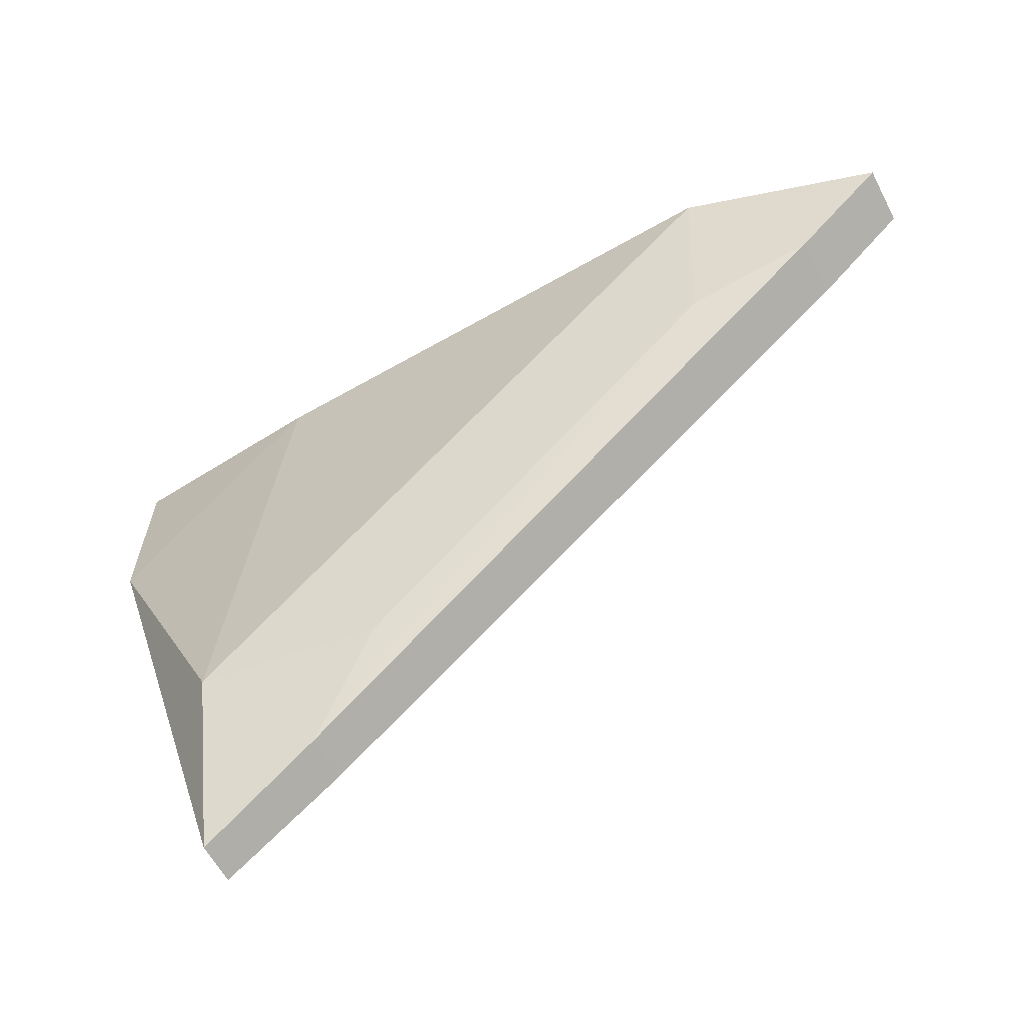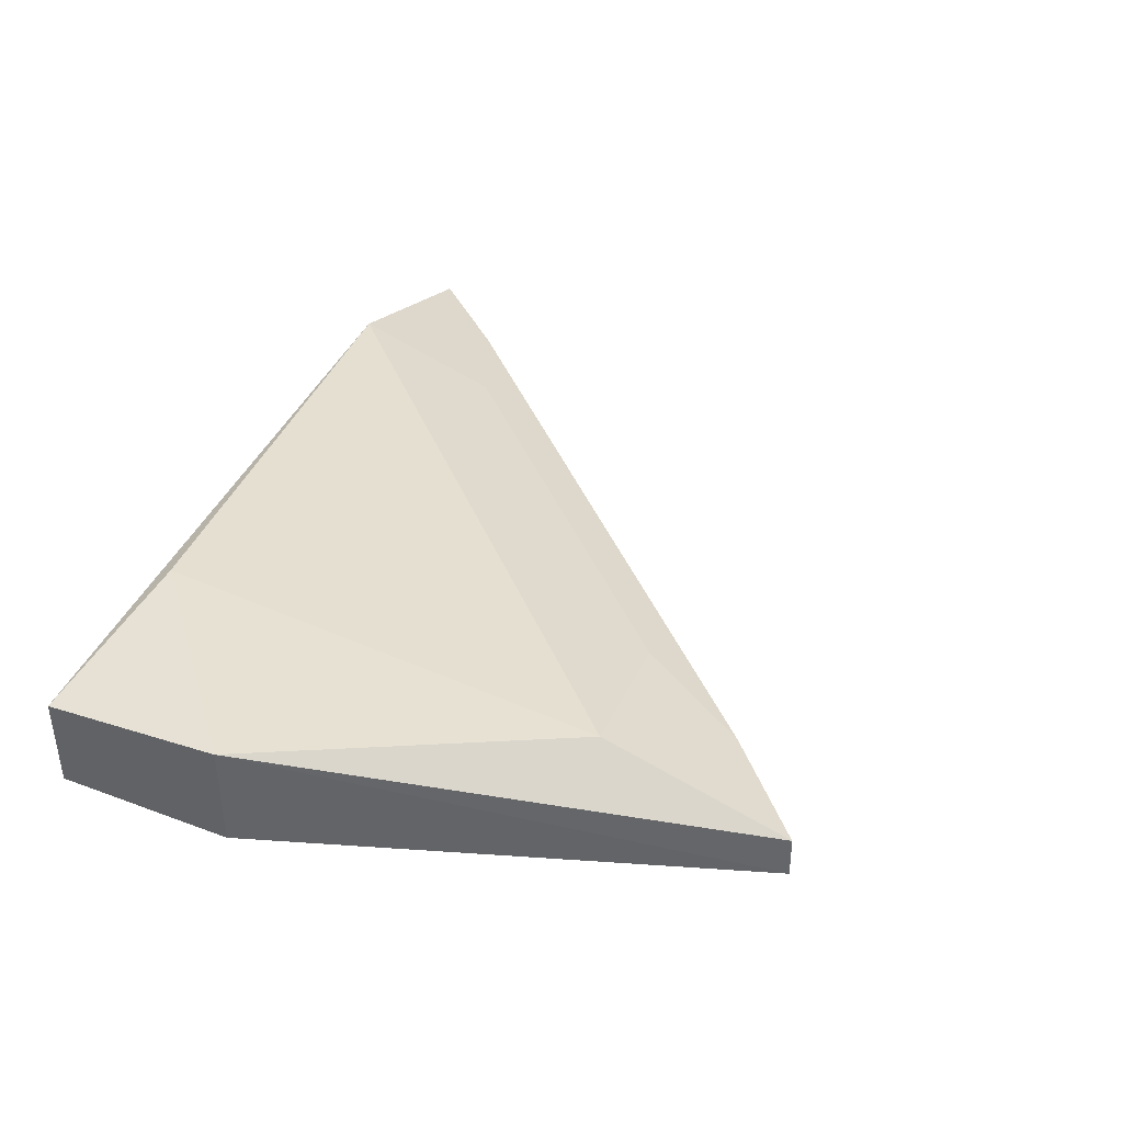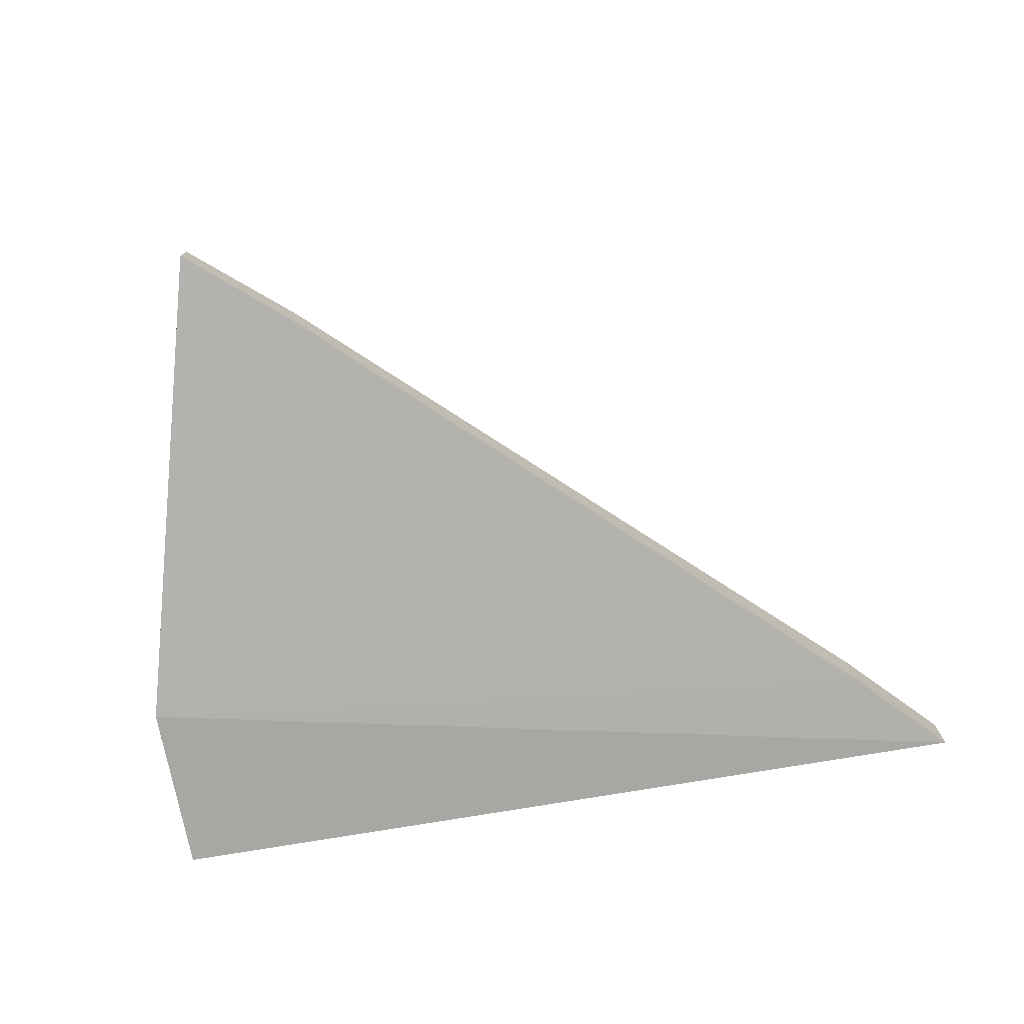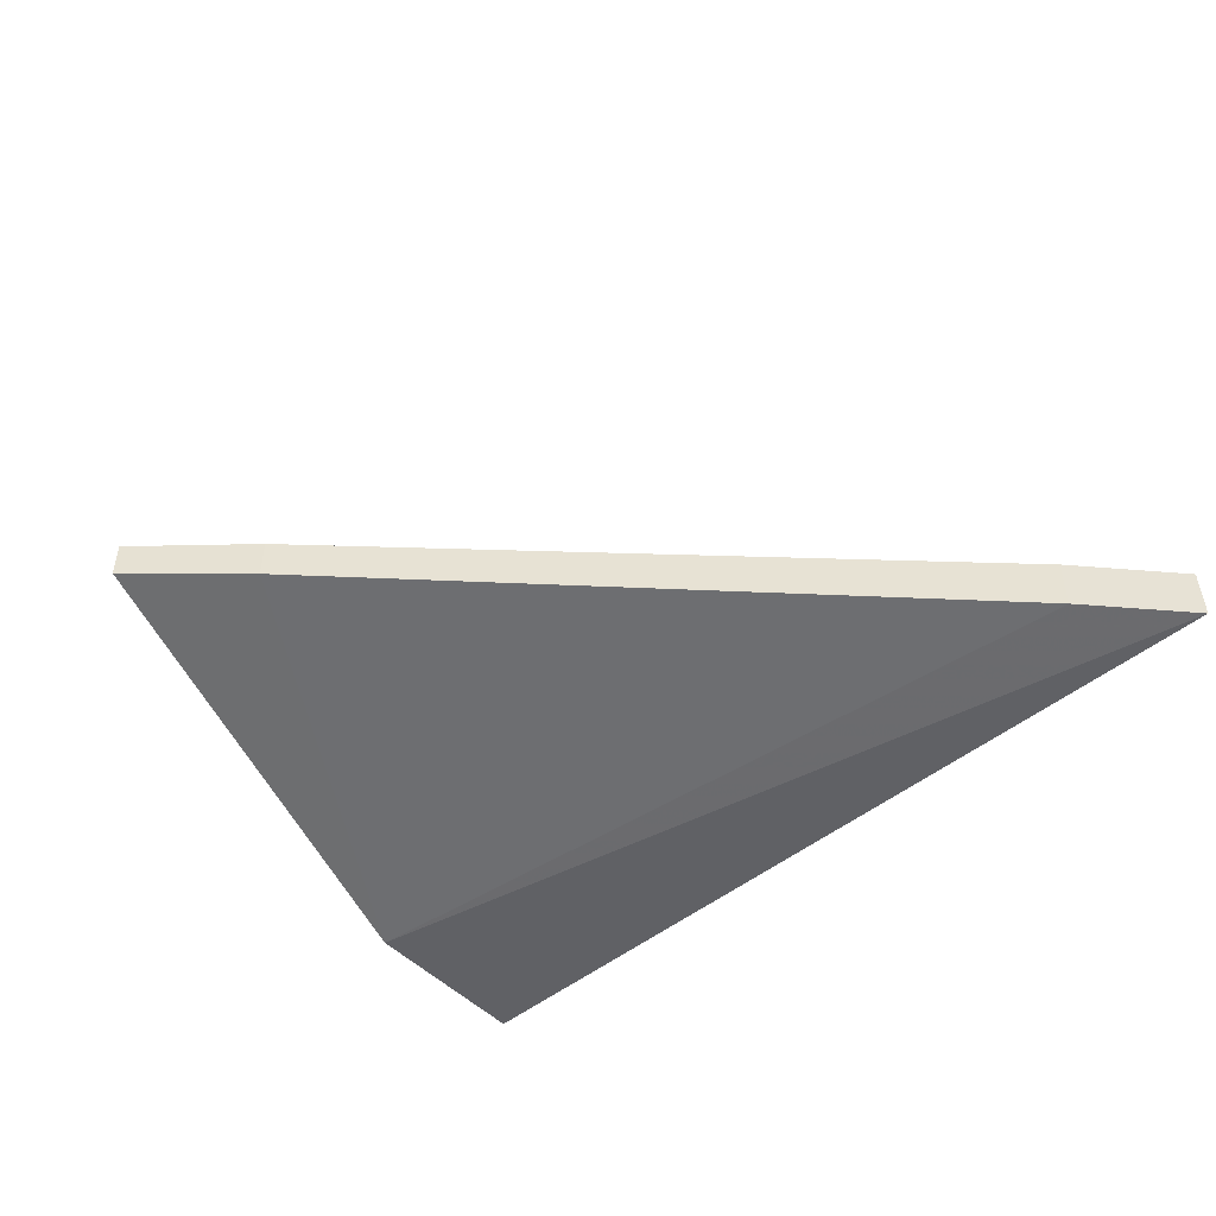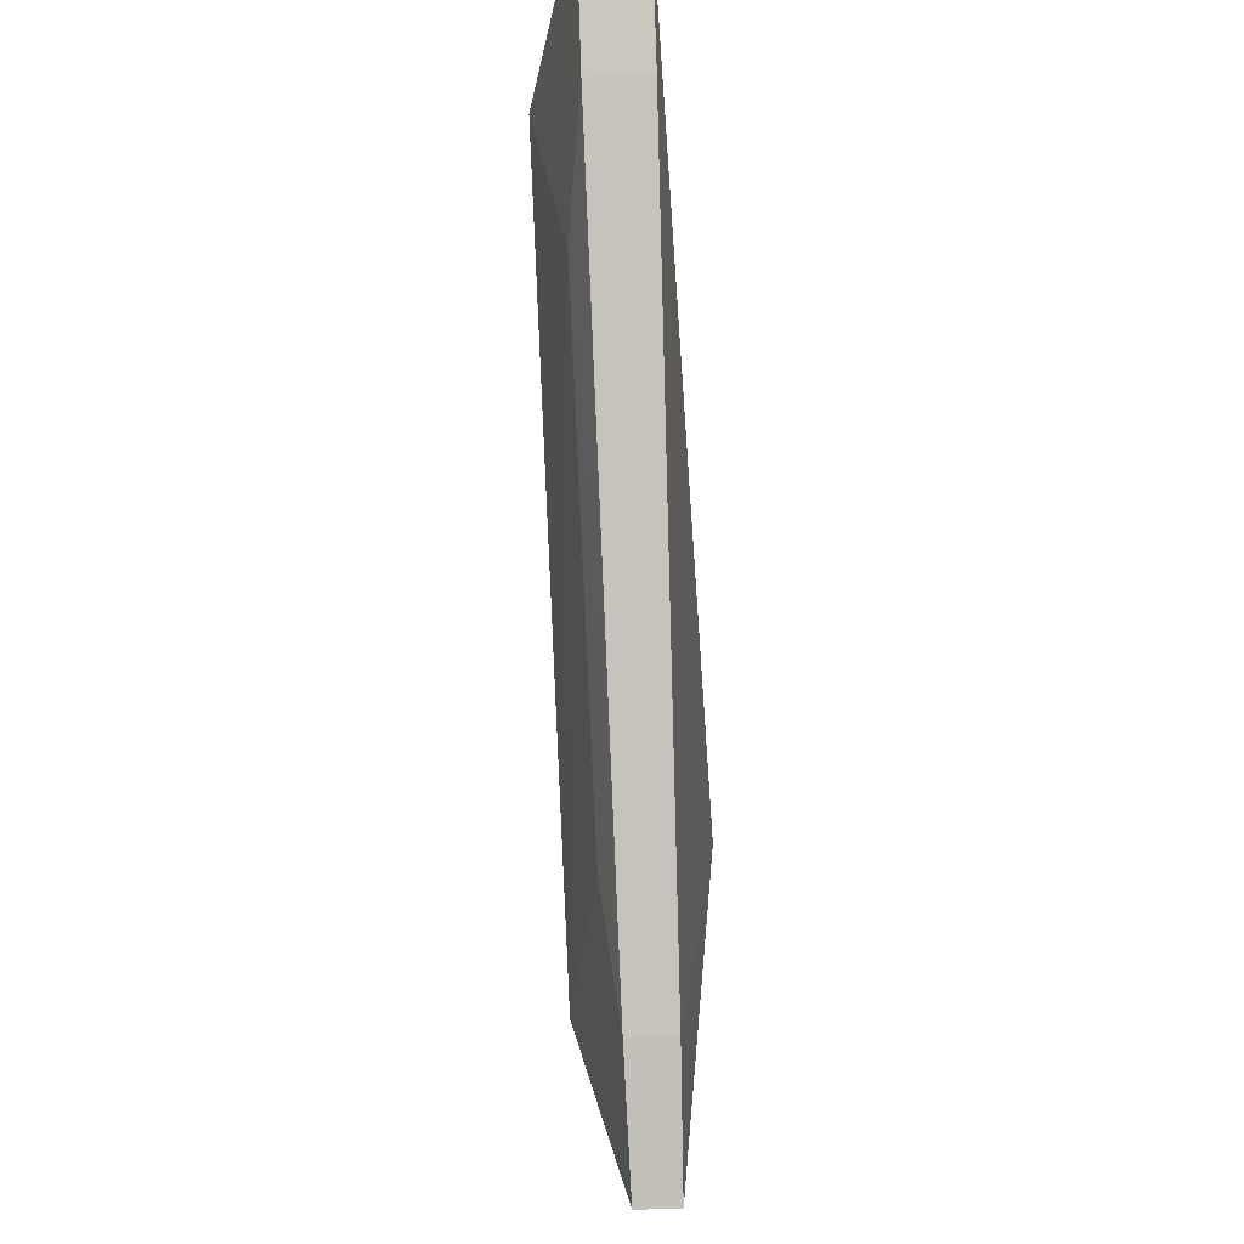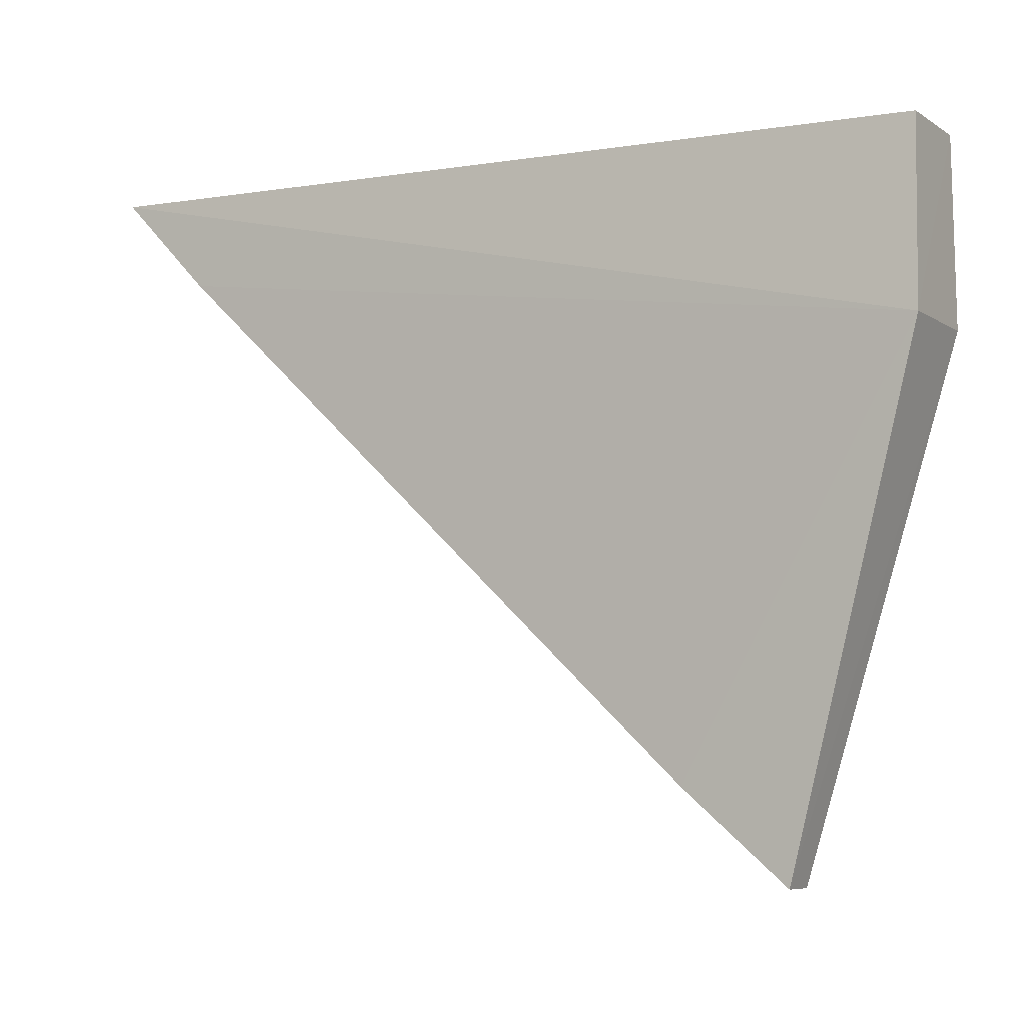
<metadata>
{"format":"obj","ext":"obj","renderer":"f3d","projection":"perspective","resolution":1024,"background":"white","views":[{"elev":-60.1,"azim":27.3,"up":"+Y"},{"elev":36.7,"azim":-65.7,"up":"+Z"},{"elev":-76.2,"azim":10.8,"up":"+Z"},{"elev":-50.9,"azim":41.5,"up":"+Z"},{"elev":-45.7,"azim":92.7,"up":"+Y"},{"elev":-7.0,"azim":-151.3,"up":"+Y"}]}
</metadata>
<code>
v -0.3165 -0.4433 0.001691
v -0.255 -0.3844 -0.002468
v -0.271 -0.3838 0.006688
v -0.3283 -0.3865 0.003813
v -0.3282 -0.4017 -0.004328
v -0.3281 -0.3866 -0.003836
v -0.3162 -0.4278 0.005964
v -0.255 -0.3844 0.002468
v -0.3165 -0.4433 -0.001691
v -0.3283 -0.4016 0.004387
v -0.2727 -0.3971 0.003901
v -0.3079 -0.4358 -0.001897
v -0.3116 -0.3873 0.005759
v -0.3026 -0.4263 0.003336
v -0.2626 -0.3924 -0.002468
v -0.3079 -0.4358 0.001897
v -0.2626 -0.3924 0.002468
f 6 3 2
f 6 4 3
f 6 5 4
f 6 2 5
f 8 2 3
f 10 4 5
f 10 1 7
f 10 9 1
f 10 5 9
f 11 3 7
f 12 9 5
f 12 1 9
f 13 10 7
f 13 7 3
f 13 3 4
f 13 4 10
f 14 11 7
f 15 12 5
f 15 5 2
f 15 2 8
f 16 1 12
f 16 11 14
f 16 14 7
f 16 7 1
f 17 11 16
f 17 8 3
f 17 3 11
f 17 15 8
f 17 16 12
f 17 12 15

</code>
